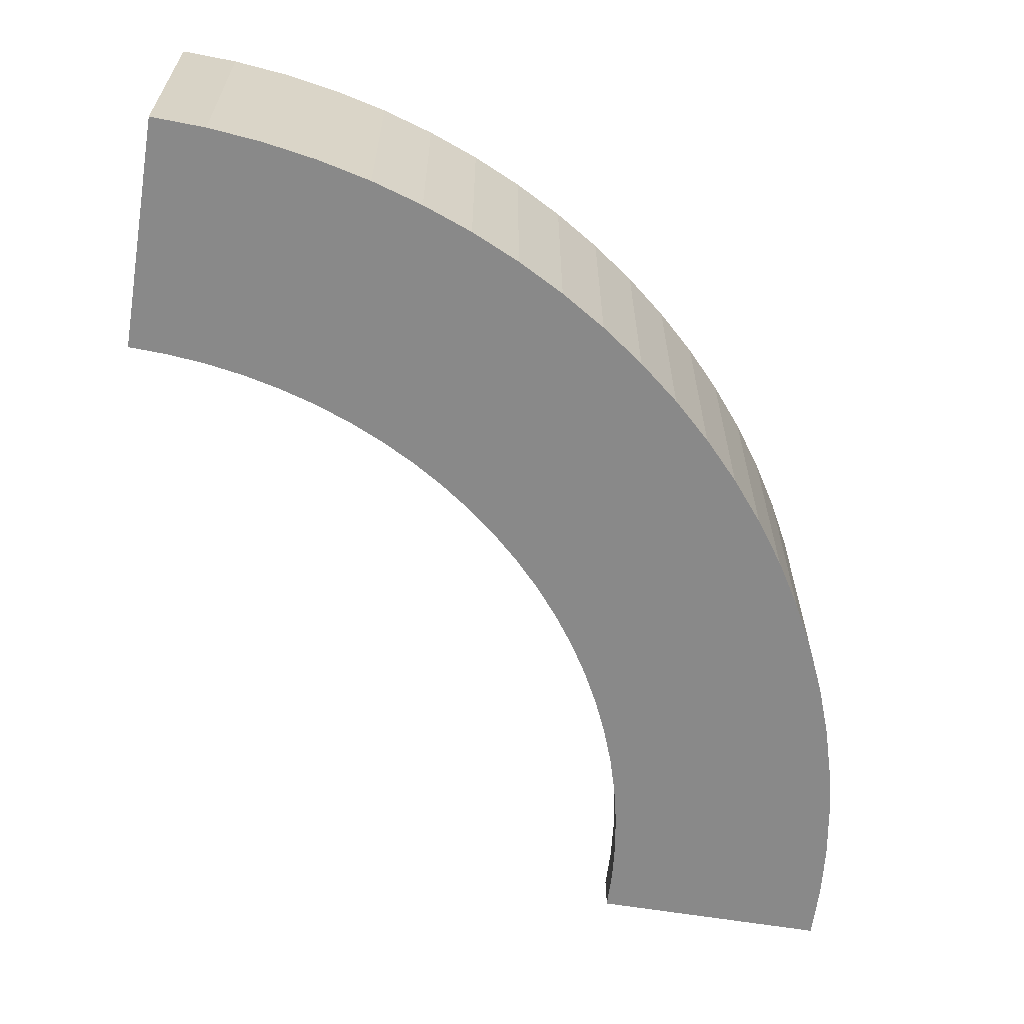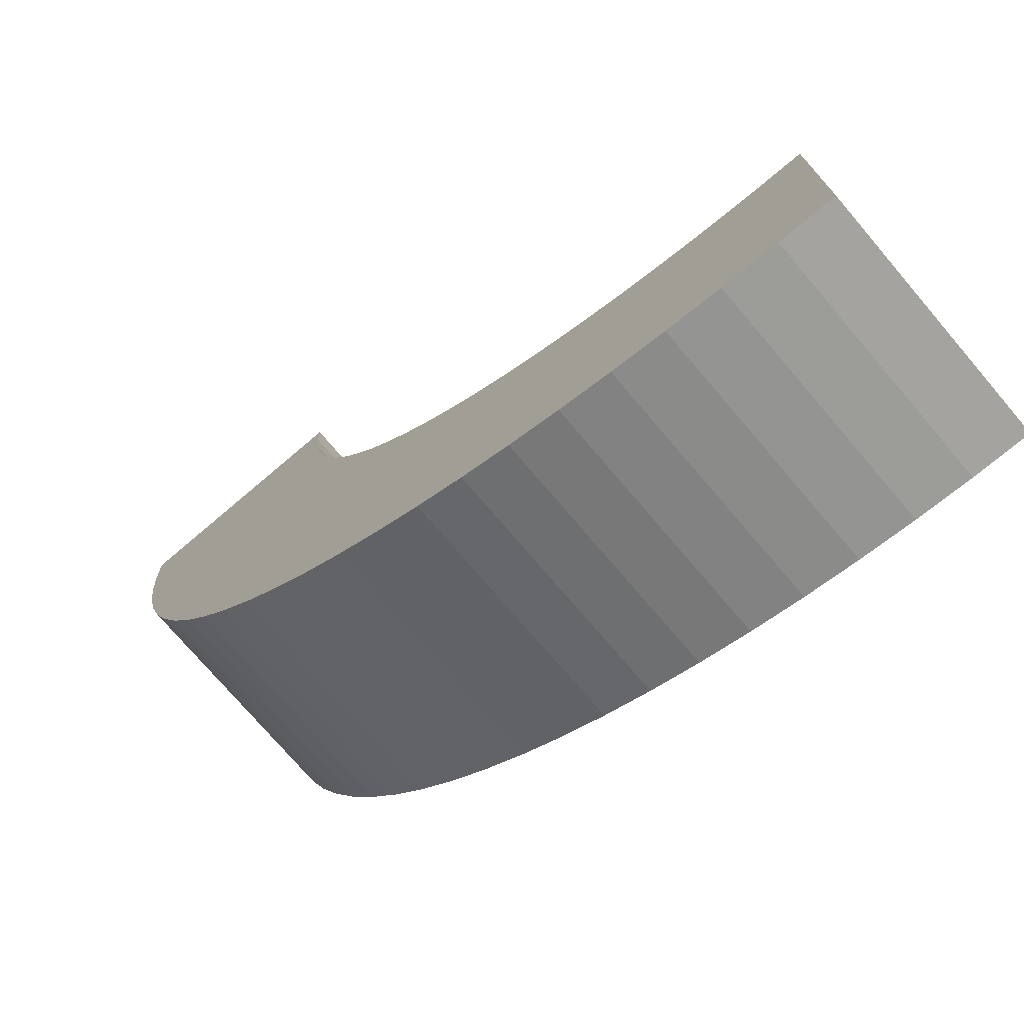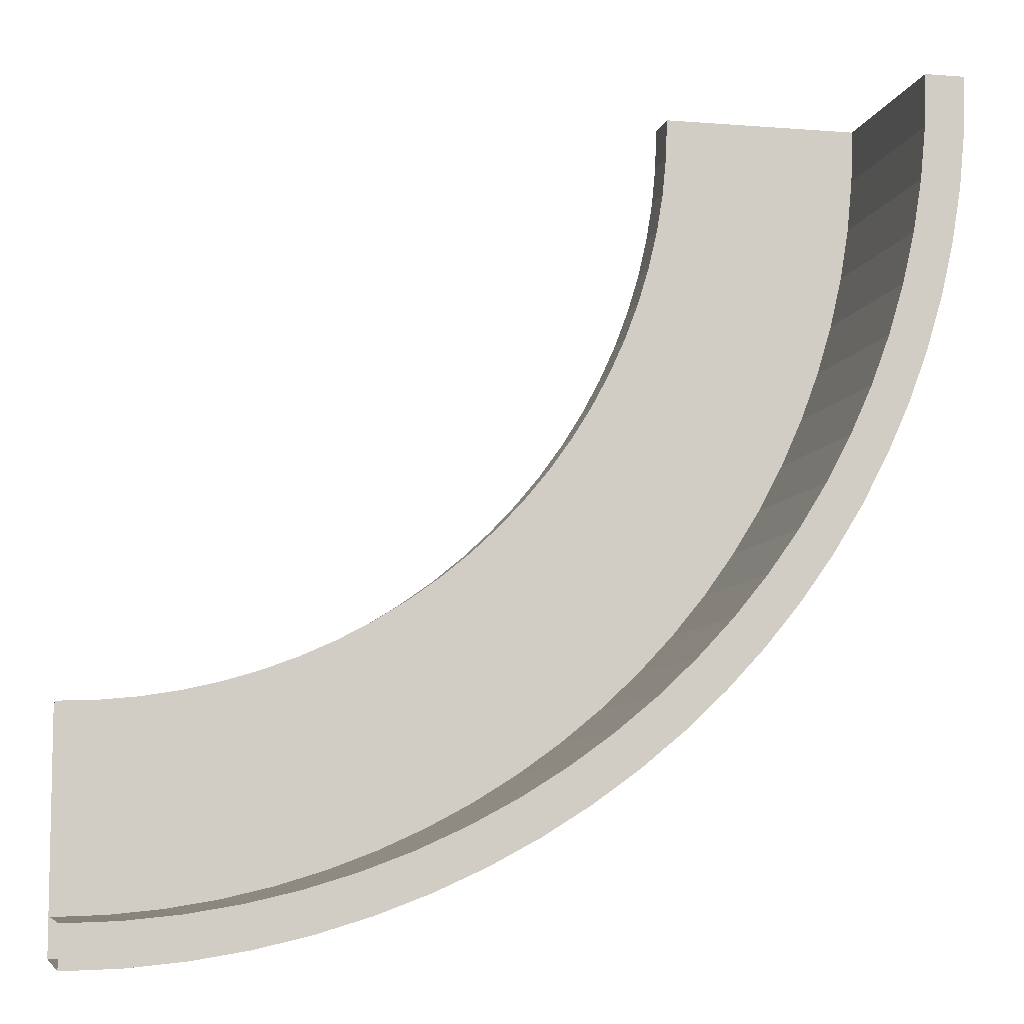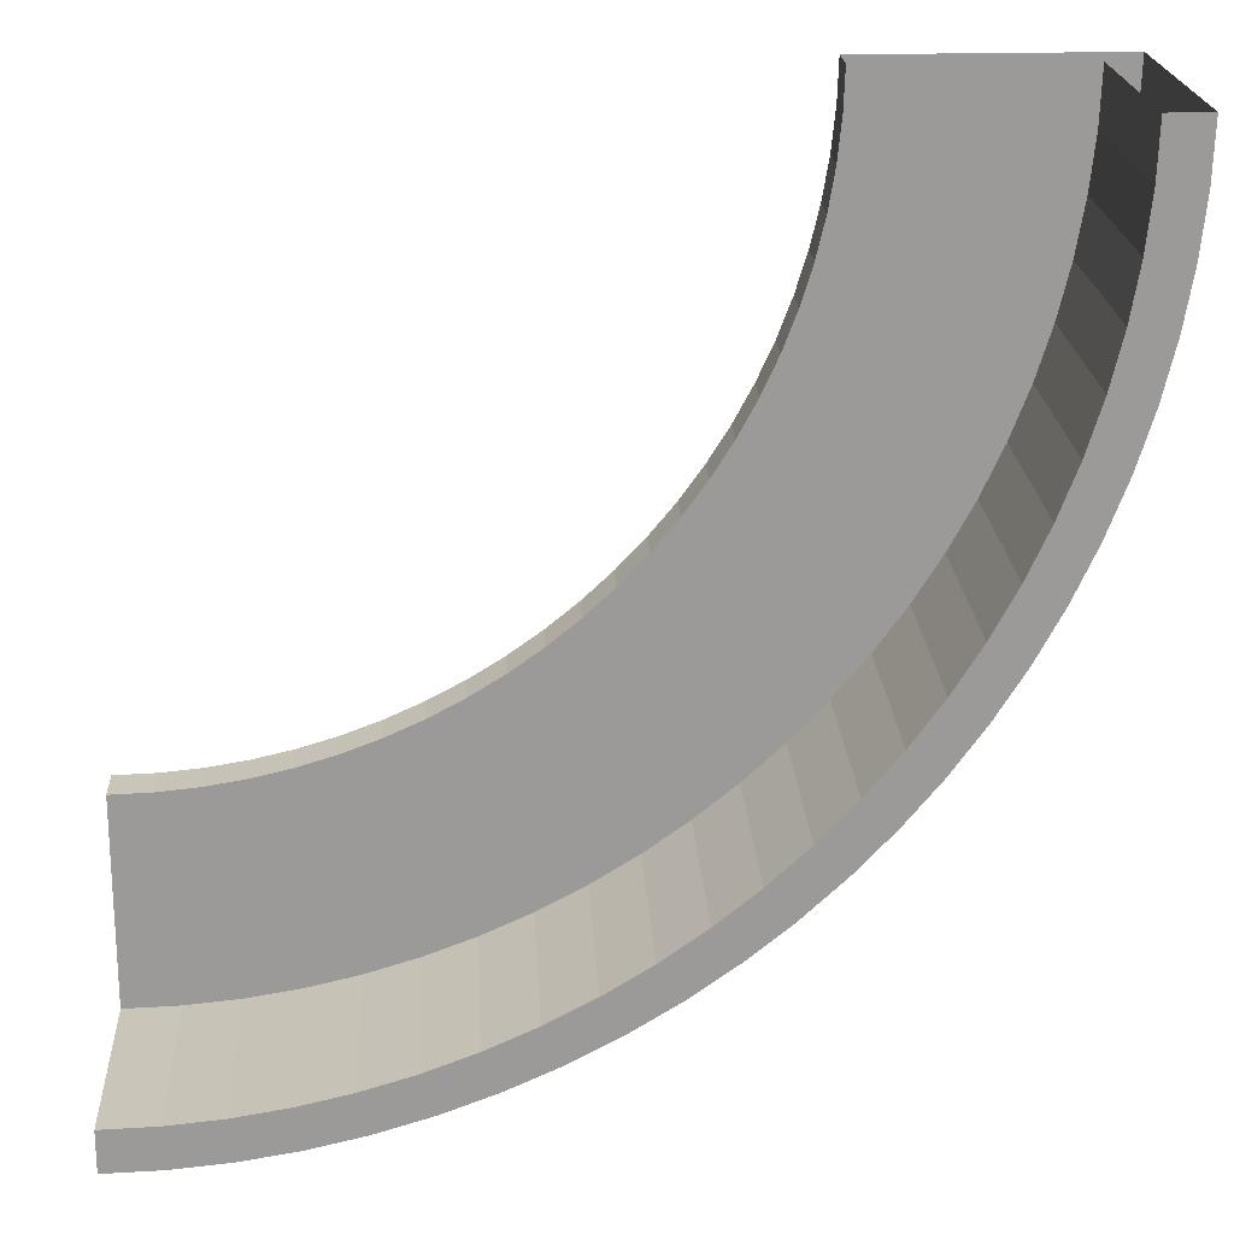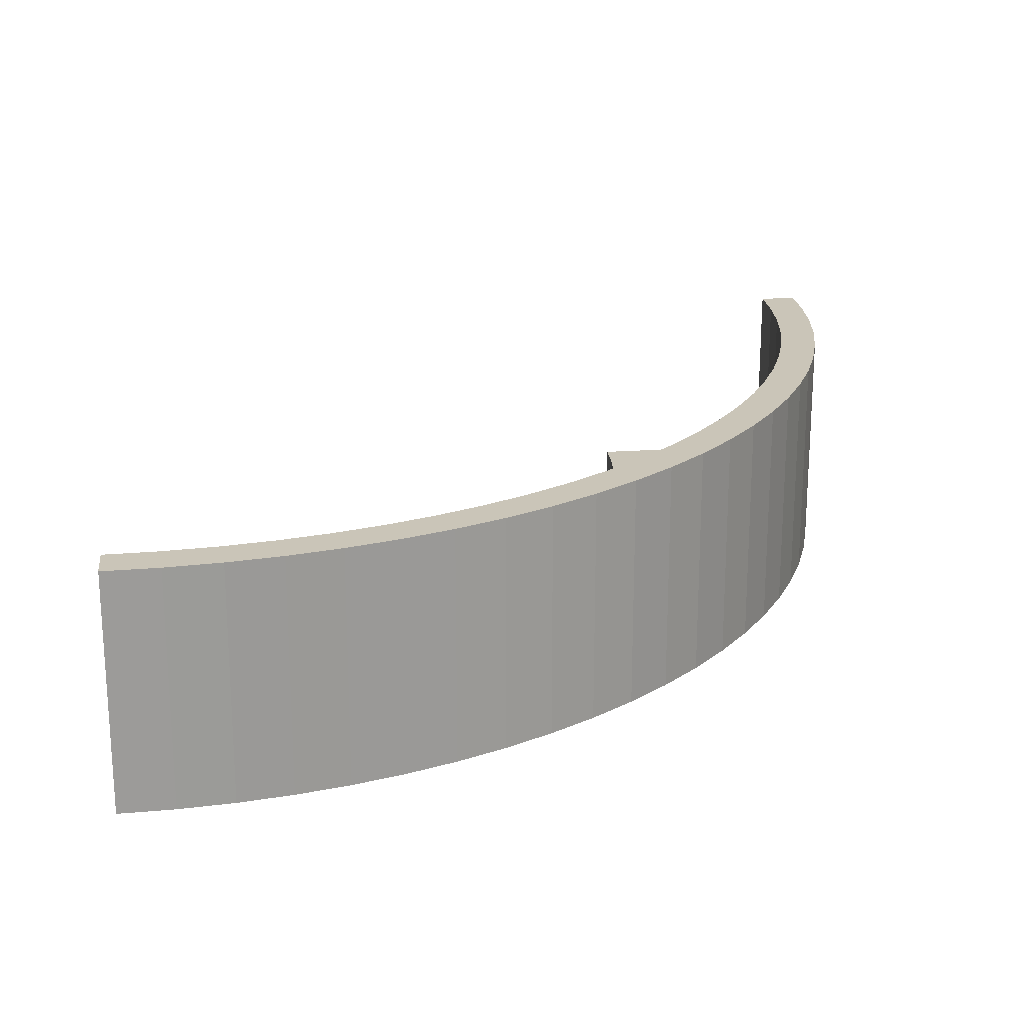
<metadata>
{"format":"obj","ext":"obj","renderer":"f3d","projection":"perspective","resolution":1024,"background":"white","views":[{"elev":-63.1,"azim":170.6,"up":"+Y"},{"elev":-74.3,"azim":40.4,"up":"+Z"},{"elev":-7.8,"azim":167.4,"up":"+Z"},{"elev":20.9,"azim":177.0,"up":"+Z"},{"elev":20.5,"azim":172.7,"up":"+Y"}]}
</metadata>
<code>
o StormChaserBMCurve2
g Arch (55)
v -3.099e-06 8.943e-08 -0.4997
v -0.6868 2.265e-06 -0.4778
v -7.077e-06 -0.5 -0.4997
v -0.6868 -0.5 -0.4778
v -0.4905 1.758e-06 2.516
v 1.722e-05 -8.945e-08 2.5
v -0.4905 -0.5 2.516
v 1.325e-05 -0.5 2.5
v -1.371 4.53e-06 -0.4104
v -1.371 -0.5 -0.4104
v -0.9789 3.397e-06 2.564
v -0.9789 -0.5 2.564
v -2.049 6.676e-06 -0.2985
v -2.049 -0.5 -0.2985
v -1.463 4.888e-06 2.644
v -1.463 -0.5 2.644
v -2.718 8.821e-06 -0.1425
v -2.718 -0.5 -0.1425
v -1.941 6.437e-06 2.756
v -1.941 -0.5 2.756
v -3.375 1.097e-05 0.05699
v -3.375 -0.5 0.05699
v -2.411 8.106e-06 2.898
v -2.411 -0.5 2.898
v -4.018 1.335e-05 0.299
v -4.018 -0.5 0.299
v -2.87 9.537e-06 3.071
v -2.87 -0.5 3.071
v -4.644 1.526e-05 0.5826
v -4.644 -0.5 0.5826
v -3.317 1.121e-05 3.274
v -3.317 -0.5 3.274
v -5.25 1.717e-05 0.9065
v -5.25 -0.5 0.9065
v -3.75 1.264e-05 3.505
v -3.75 -0.5 3.505
v -5.834 1.907e-05 1.269
v -5.834 -0.5 1.269
v -4.167 1.383e-05 3.764
v -4.167 -0.5 3.764
v -6.392 2.098e-05 1.67
v -6.392 -0.5 1.67
v -4.566 1.526e-05 4.05
v -4.566 -0.5 4.05
v -6.923 2.289e-05 2.105
v -6.923 -0.5 2.105
v -4.945 1.669e-05 4.361
v -4.945 -0.5 4.361
v -7.425 2.432e-05 2.575
v -7.425 -0.5 2.575
v -5.303 1.764e-05 4.697
v -5.303 -0.5 4.697
v -7.895 2.575e-05 3.077
v -7.895 -0.5 3.077
v -5.639 1.907e-05 5.055
v -5.639 -0.5 5.055
v -8.33 2.766e-05 3.608
v -8.33 -0.5 3.608
v -5.95 2.003e-05 5.434
v -5.95 -0.5 5.434
v -8.731 2.861e-05 4.166
v -8.731 -0.5 4.166
v -6.236 2.098e-05 5.833
v -6.236 -0.5 5.833
v -9.093 2.956e-05 4.75
v -9.093 -0.5 4.75
v -6.495 2.193e-05 6.25
v -6.495 -0.5 6.25
v -9.417 3.052e-05 5.356
v -9.417 -0.5 5.356
v -6.726 2.241e-05 6.683
v -6.726 -0.5 6.683
v -9.701 3.147e-05 5.982
v -9.701 -0.5 5.982
v -6.929 2.337e-05 7.13
v -6.929 -0.5 7.13
v -9.943 3.242e-05 6.625
v -9.943 -0.5 6.625
v -7.102 2.384e-05 7.589
v -7.102 -0.5 7.589
v -10.14 3.338e-05 7.282
v -10.14 -0.5 7.282
v -7.244 2.432e-05 8.059
v -7.244 -0.5 8.059
v -10.3 3.338e-05 7.952
v -10.3 -0.5 7.952
v -7.356 2.48e-05 8.537
v -7.356 -0.5 8.537
v -10.41 3.529e-05 8.629
v -10.41 -0.5 8.629
v -7.436 2.48e-05 9.021
v -7.436 -0.5 9.021
v -10.48 3.529e-05 9.313
v -10.48 -0.5 9.313
v -7.484 2.48e-05 9.51
v -7.484 -0.5 9.51
v -10.5 3.338e-05 10
v -10.5 -0.5 10
v -7.5 2.384e-05 10
v -7.5 -0.5 10
v -1.684e-06 -0.5 0
v -0.654 -0.5 0.02141
v 3.561e-06 -0.5 2
v -0.5232 -0.5 2.017
v -0.654 2.146e-06 0.02141
v 0 0 0
v -0.5232 1.848e-06 2.017
v 5.245e-06 1.192e-07 2
v -1.305 -0.5 0.08555
v -1.044 -0.5 2.068
v -1.305 4.292e-06 0.08555
v -1.044 3.576e-06 2.068
v -1.951 -0.5 0.1922
v -1.561 -0.5 2.154
v -1.951 6.437e-06 0.1922
v -1.561 5.245e-06 2.154
v -2.588 -0.5 0.3407
v -2.071 -0.5 2.273
v -2.588 8.583e-06 0.3407
v -2.071 6.914e-06 2.273
v -3.214 -0.5 0.5307
v -2.572 -0.5 2.425
v -3.214 1.049e-05 0.5307
v -2.572 8.583e-06 2.425
v -3.827 -0.5 0.7612
v -3.061 -0.5 2.609
v -3.827 1.264e-05 0.7612
v -3.061 1.025e-05 2.609
v -4.423 -0.5 1.031
v -3.538 -0.5 2.825
v -4.423 1.431e-05 1.031
v -3.538 1.192e-05 2.825
v -5 -0.5 1.34
v -4 -0.5 3.072
v -5 1.621e-05 1.34
v -4 1.311e-05 3.072
v -5.556 -0.5 1.685
v -4.445 -0.5 3.348
v -5.556 1.812e-05 1.685
v -4.445 1.478e-05 3.348
v -6.088 -0.5 2.066
v -4.87 -0.5 3.653
v -6.088 2.003e-05 2.066
v -4.87 1.574e-05 3.653
v -6.593 -0.5 2.482
v -5.275 -0.5 3.985
v -6.593 2.146e-05 2.482
v -5.275 1.717e-05 3.985
v -7.071 -0.5 2.929
v -5.657 -0.5 4.343
v -7.071 2.337e-05 2.929
v -5.657 1.907e-05 4.343
v -7.518 -0.5 3.407
v -6.015 -0.5 4.725
v -7.518 2.48e-05 3.407
v -6.015 2.003e-05 4.725
v -7.934 -0.5 3.912
v -6.347 -0.5 5.13
v -7.934 2.623e-05 3.912
v -6.347 2.146e-05 5.13
v -8.315 -0.5 4.444
v -6.652 -0.5 5.555
v -8.315 2.766e-05 4.444
v -6.652 2.241e-05 5.555
v -8.66 -0.5 5
v -6.928 -0.5 6
v -8.66 2.861e-05 5
v -6.928 2.337e-05 6
v -8.969 -0.5 5.577
v -7.175 -0.5 6.462
v -8.969 2.956e-05 5.577
v -7.175 2.384e-05 6.462
v -9.239 -0.5 6.173
v -7.391 -0.5 6.939
v -9.239 3.052e-05 6.173
v -7.391 2.48e-05 6.939
v -9.469 -0.5 6.786
v -7.575 -0.5 7.429
v -9.469 3.147e-05 6.786
v -7.575 2.527e-05 7.429
v -9.659 -0.5 7.412
v -7.727 -0.5 7.929
v -9.659 3.147e-05 7.412
v -7.727 2.575e-05 7.929
v -9.808 -0.5 8.049
v -7.846 -0.5 8.439
v -9.808 3.338e-05 8.049
v -7.846 2.623e-05 8.439
v -9.914 -0.5 8.695
v -7.932 -0.5 8.956
v -9.914 3.338e-05 8.695
v -7.932 2.67e-05 8.956
v -9.979 -0.5 9.346
v -7.983 -0.5 9.477
v -9.979 3.338e-05 9.346
v -7.983 2.67e-05 9.477
v -10 -0.5 10
v -8 -0.5 10
v -10 3.338e-05 10
v -8 2.718e-05 10
v -9.979 2.5 9.346
v -10 2.5 10
v -10.48 2.5 9.313
v -10.5 2.5 10
v -9.914 2.5 8.695
v -10.41 2.5 8.629
v -9.808 2.5 8.049
v -10.3 2.5 7.952
v -9.659 2.5 7.412
v -10.14 2.5 7.282
v -9.469 2.5 6.786
v -9.943 2.5 6.625
v -9.239 2.5 6.173
v -9.701 2.5 5.982
v -8.969 2.5 5.577
v -9.417 2.5 5.356
v -8.66 2.5 5
v -9.093 2.5 4.75
v -8.315 2.5 4.444
v -8.731 2.5 4.166
v -7.934 2.5 3.912
v -8.33 2.5 3.608
v -7.518 2.5 3.407
v -7.895 2.5 3.077
v -7.071 2.5 2.929
v -7.425 2.5 2.575
v -6.593 2.5 2.482
v -6.923 2.5 2.106
v -6.088 2.5 2.066
v -6.392 2.5 1.67
v -5.556 2.5 1.685
v -5.834 2.5 1.269
v -5 2.5 1.34
v -5.25 2.5 0.9065
v -4.423 2.5 1.031
v -4.644 2.5 0.5826
v -3.827 2.5 0.7612
v -4.018 2.5 0.299
v -3.214 2.5 0.5307
v -3.375 2.5 0.05699
v -2.588 2.5 0.3407
v -2.718 2.5 -0.1425
v -1.951 2.5 0.1922
v -2.048 2.5 -0.2985
v -1.305 2.5 0.08555
v -1.371 2.5 -0.4104
v -0.654 2.5 0.02141
v -0.6868 2.5 -0.4778
v 1.863e-06 2.5 -7.153e-07
v -1.923e-06 2.5 -0.4997
v -9.979 2 9.346
v -10 2 10
v -10.48 2 9.313
v -10.41 2 8.629
v -10.5 2 10
v -9.914 2 8.695
v -10.3 2 7.952
v -9.808 2 8.049
v -10.14 2 7.282
v -9.659 2 7.412
v -9.943 2 6.625
v -9.469 2 6.786
v -9.701 2 5.982
v -9.239 2 6.173
v -9.417 2 5.356
v -8.969 2 5.577
v -9.093 2 4.75
v -8.66 2 5
v -8.731 2 4.166
v -8.315 2 4.444
v -8.33 2 3.608
v -7.934 2 3.912
v -7.895 2 3.077
v -7.518 2 3.407
v -7.425 2 2.575
v -7.071 2 2.929
v -6.923 2 2.106
v -6.593 2 2.482
v -6.392 2 1.67
v -6.088 2 2.066
v -5.834 2 1.269
v -5.556 2 1.685
v -5.25 2 0.9065
v -5 2 1.34
v -4.644 2 0.5826
v -4.423 2 1.031
v -4.018 2 0.299
v -3.827 2 0.7612
v -3.375 2 0.05699
v -3.214 2 0.5307
v -2.718 2 -0.1425
v -2.588 2 0.3407
v -2.048 2 -0.2985
v -1.951 2 0.1922
v -1.371 2 -0.4104
v -1.305 2 0.08555
v -0.6868 2 -0.4778
v -0.654 2 0.02141
v -1.967e-06 2 -0.4997
v 1.818e-06 2 -7.153e-07
f 107 108 106 105
f 112 107 105 111
f 116 112 111 115
f 120 116 115 119
f 124 120 119 123
f 128 124 123 127
f 132 128 127 131
f 136 132 131 135
f 140 136 135 139
f 144 140 139 143
f 148 144 143 147
f 152 148 147 151
f 156 152 151 155
f 160 156 155 159
f 164 160 159 163
f 168 164 163 167
f 172 168 167 171
f 176 172 171 175
f 180 176 175 179
f 184 180 179 183
f 188 184 183 187
f 192 188 187 191
f 196 192 191 195
f 200 196 195 199
f 3 4 2 1
f 7 8 6 5
f 4 10 9 2
f 12 7 5 11
f 10 14 13 9
f 16 12 11 15
f 14 18 17 13
f 20 16 15 19
f 18 22 21 17
f 24 20 19 23
f 22 26 25 21
f 28 24 23 27
f 26 30 29 25
f 32 28 27 31
f 30 34 33 29
f 36 32 31 35
f 34 38 37 33
f 40 36 35 39
f 38 42 41 37
f 44 40 39 43
f 42 46 45 41
f 48 44 43 47
f 46 50 49 45
f 52 48 47 51
f 50 54 53 49
f 56 52 51 55
f 54 58 57 53
f 60 56 55 59
f 58 62 61 57
f 64 60 59 63
f 62 66 65 61
f 68 64 63 67
f 66 70 69 65
f 72 68 67 71
f 70 74 73 69
f 76 72 71 75
f 74 78 77 73
f 80 76 75 79
f 78 82 81 77
f 84 80 79 83
f 82 86 85 81
f 88 84 83 87
f 86 90 89 85
f 92 88 87 91
f 90 94 93 89
f 96 92 91 95
f 94 98 97 93
f 100 96 95 99
f 99 95 196 200
f 96 100 198 194
f 95 91 192 196
f 92 96 194 190
f 91 87 188 192
f 88 92 190 186
f 87 83 184 188
f 84 88 186 182
f 83 79 180 184
f 80 84 182 178
f 79 75 176 180
f 76 80 178 174
f 75 71 172 176
f 72 76 174 170
f 71 67 168 172
f 68 72 170 166
f 67 63 164 168
f 64 68 166 162
f 63 59 160 164
f 60 64 162 158
f 59 55 156 160
f 56 60 158 154
f 55 51 152 156
f 52 56 154 150
f 51 47 148 152
f 48 52 150 146
f 47 43 144 148
f 44 48 146 142
f 43 39 140 144
f 40 44 142 138
f 39 35 136 140
f 36 40 138 134
f 35 31 132 136
f 32 36 134 130
f 31 27 128 132
f 28 32 130 126
f 27 23 124 128
f 24 28 126 122
f 23 19 120 124
f 20 24 122 118
f 19 15 116 120
f 16 20 118 114
f 15 11 112 116
f 12 16 114 110
f 11 5 107 112
f 7 12 110 104
f 5 6 108 107
f 8 7 104 103
f 203 204 202 201
f 94 90 189 193
f 98 94 193 197
f 206 203 201 205
f 90 86 185 189
f 208 206 205 207
f 86 82 181 185
f 210 208 207 209
f 82 78 177 181
f 212 210 209 211
f 78 74 173 177
f 214 212 211 213
f 74 70 169 173
f 216 214 213 215
f 70 66 165 169
f 218 216 215 217
f 66 62 161 165
f 220 218 217 219
f 62 58 157 161
f 222 220 219 221
f 58 54 153 157
f 224 222 221 223
f 54 50 149 153
f 226 224 223 225
f 50 46 145 149
f 228 226 225 227
f 46 42 141 145
f 230 228 227 229
f 42 38 137 141
f 232 230 229 231
f 38 34 133 137
f 234 232 231 233
f 34 30 129 133
f 236 234 233 235
f 30 26 125 129
f 238 236 235 237
f 26 22 121 125
f 240 238 237 239
f 22 18 117 121
f 242 240 239 241
f 18 14 113 117
f 244 242 241 243
f 14 10 109 113
f 246 244 243 245
f 10 4 102 109
f 248 246 245 247
f 4 3 101 102
f 250 248 247 249
f 201 202 252 251
f 203 206 254 253
f 204 203 253 255
f 205 201 251 256
f 206 208 257 254
f 207 205 256 258
f 208 210 259 257
f 209 207 258 260
f 210 212 261 259
f 211 209 260 262
f 212 214 263 261
f 213 211 262 264
f 214 216 265 263
f 215 213 264 266
f 216 218 267 265
f 217 215 266 268
f 218 220 269 267
f 219 217 268 270
f 220 222 271 269
f 221 219 270 272
f 222 224 273 271
f 223 221 272 274
f 224 226 275 273
f 225 223 274 276
f 226 228 277 275
f 227 225 276 278
f 228 230 279 277
f 229 227 278 280
f 230 232 281 279
f 231 229 280 282
f 232 234 283 281
f 233 231 282 284
f 234 236 285 283
f 235 233 284 286
f 236 238 287 285
f 237 235 286 288
f 238 240 289 287
f 239 237 288 290
f 240 242 291 289
f 241 239 290 292
f 242 244 293 291
f 243 241 292 294
f 244 246 295 293
f 245 243 294 296
f 246 248 297 295
f 247 245 296 298
f 248 250 299 297
f 249 247 298 300
f 103 104 102 101
f 104 110 109 102
f 110 114 113 109
f 114 118 117 113
f 118 122 121 117
f 122 126 125 121
f 126 130 129 125
f 130 134 133 129
f 134 138 137 133
f 138 142 141 137
f 142 146 145 141
f 146 150 149 145
f 150 154 153 149
f 154 158 157 153
f 158 162 161 157
f 162 166 165 161
f 166 170 169 165
f 170 174 173 169
f 174 178 177 173
f 178 182 181 177
f 182 186 185 181
f 186 190 189 185
f 190 194 193 189
f 194 198 197 193
f 251 252 199 195
f 253 254 89 93
f 255 253 93 97
f 256 251 195 191
f 254 257 85 89
f 258 256 191 187
f 257 259 81 85
f 260 258 187 183
f 259 261 77 81
f 262 260 183 179
f 261 263 73 77
f 264 262 179 175
f 263 265 69 73
f 266 264 175 171
f 265 267 65 69
f 268 266 171 167
f 267 269 61 65
f 270 268 167 163
f 269 271 57 61
f 272 270 163 159
f 271 273 53 57
f 274 272 159 155
f 273 275 49 53
f 276 274 155 151
f 275 277 45 49
f 278 276 151 147
f 277 279 41 45
f 280 278 147 143
f 279 281 37 41
f 282 280 143 139
f 281 283 33 37
f 284 282 139 135
f 283 285 29 33
f 286 284 135 131
f 285 287 25 29
f 288 286 131 127
f 287 289 21 25
f 290 288 127 123
f 289 291 17 21
f 292 290 123 119
f 291 293 13 17
f 294 292 119 115
f 293 295 9 13
f 296 294 115 111
f 295 297 2 9
f 298 296 111 105
f 297 299 1 2
f 300 298 105 106

</code>
